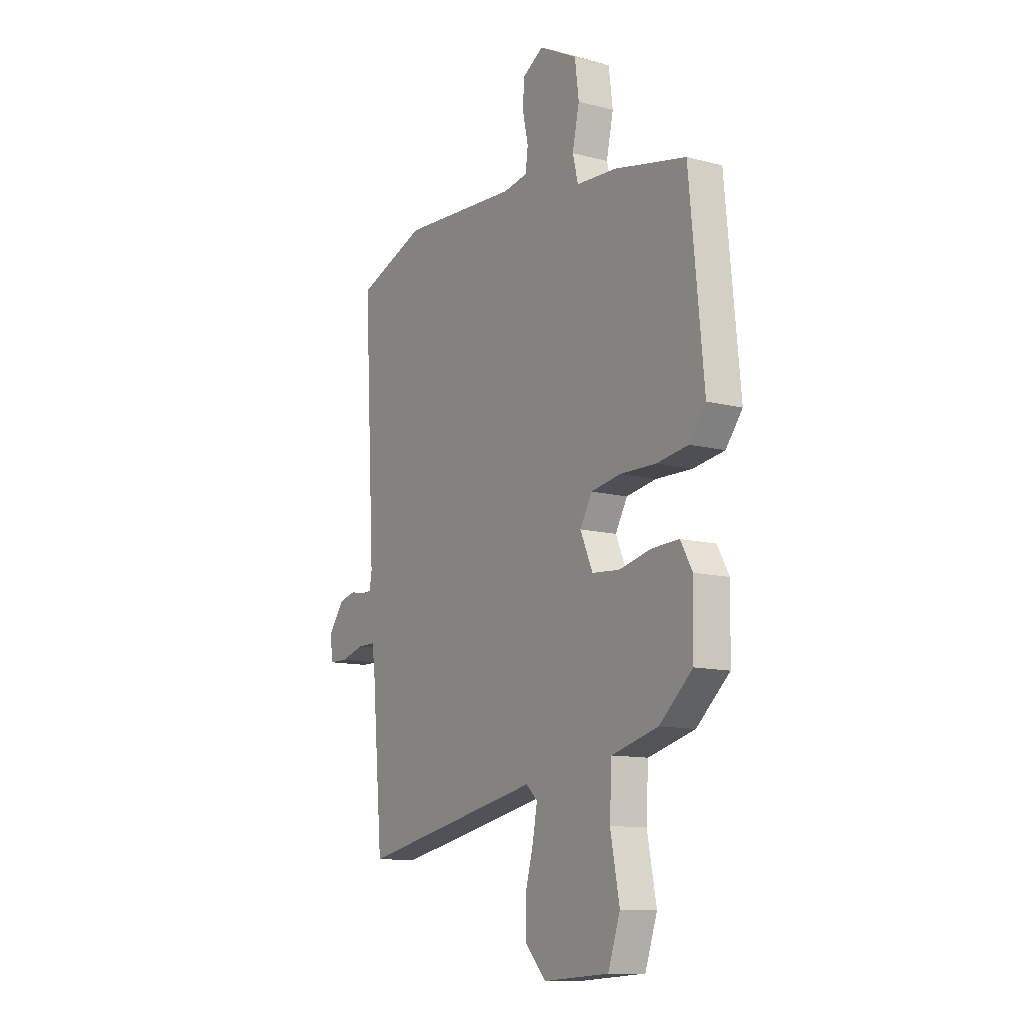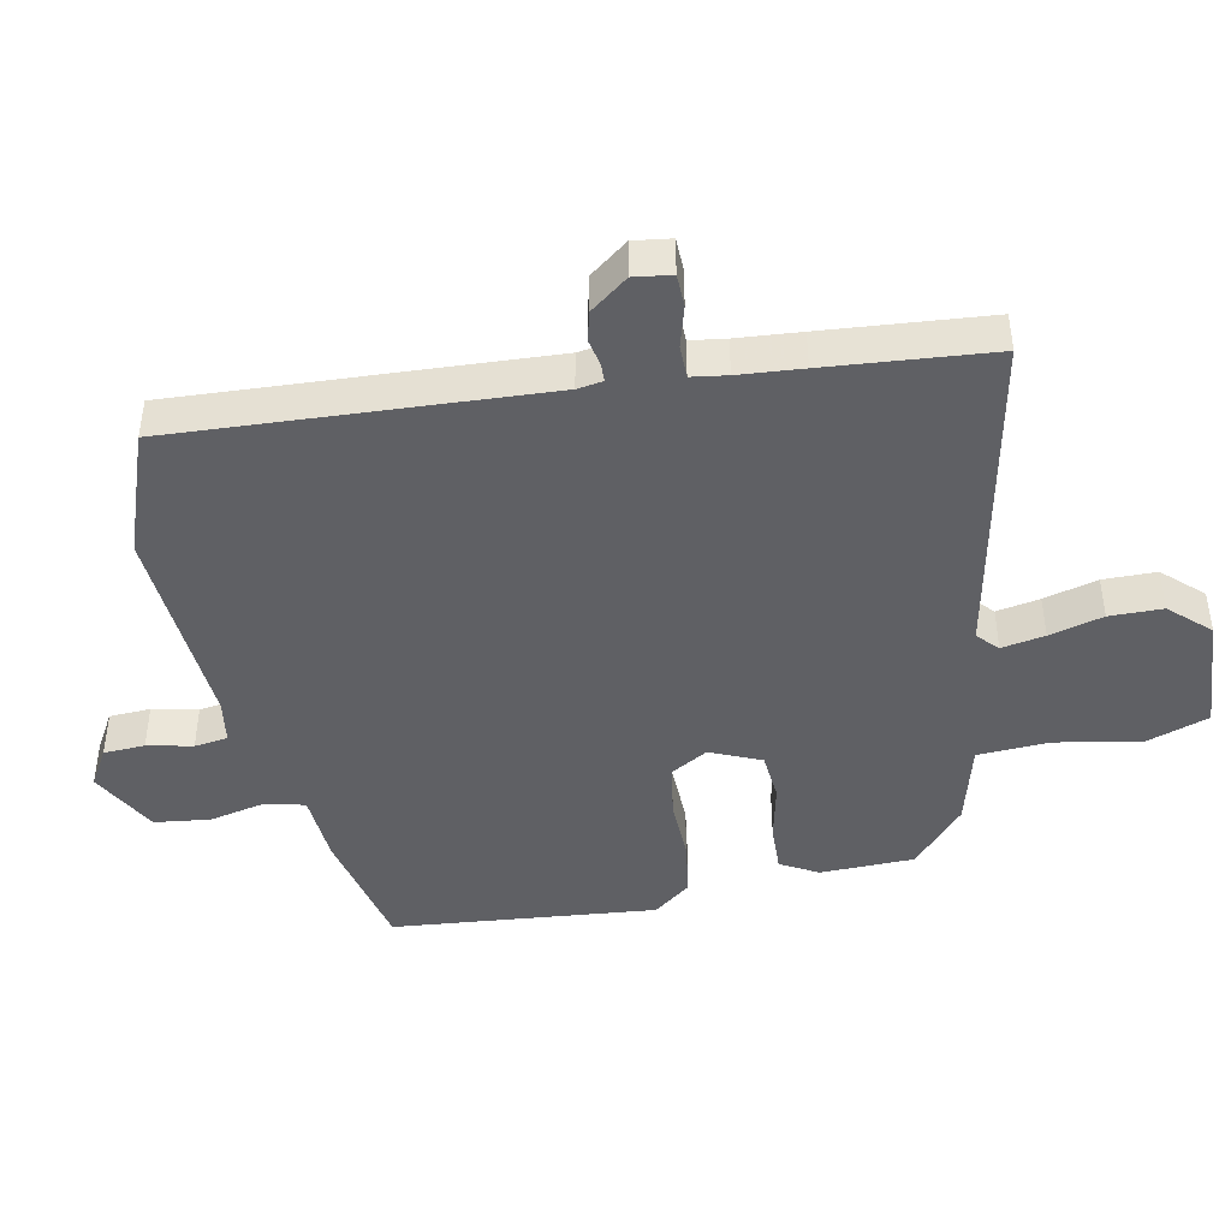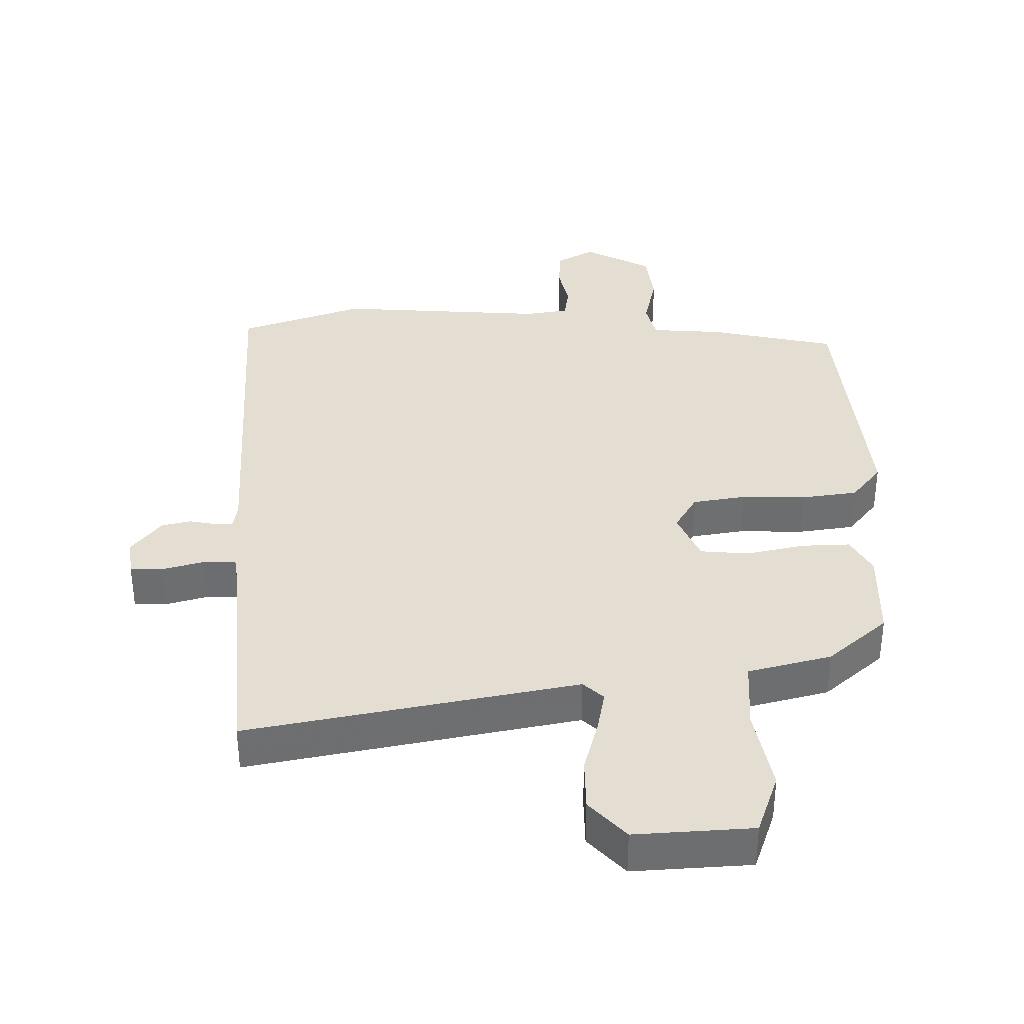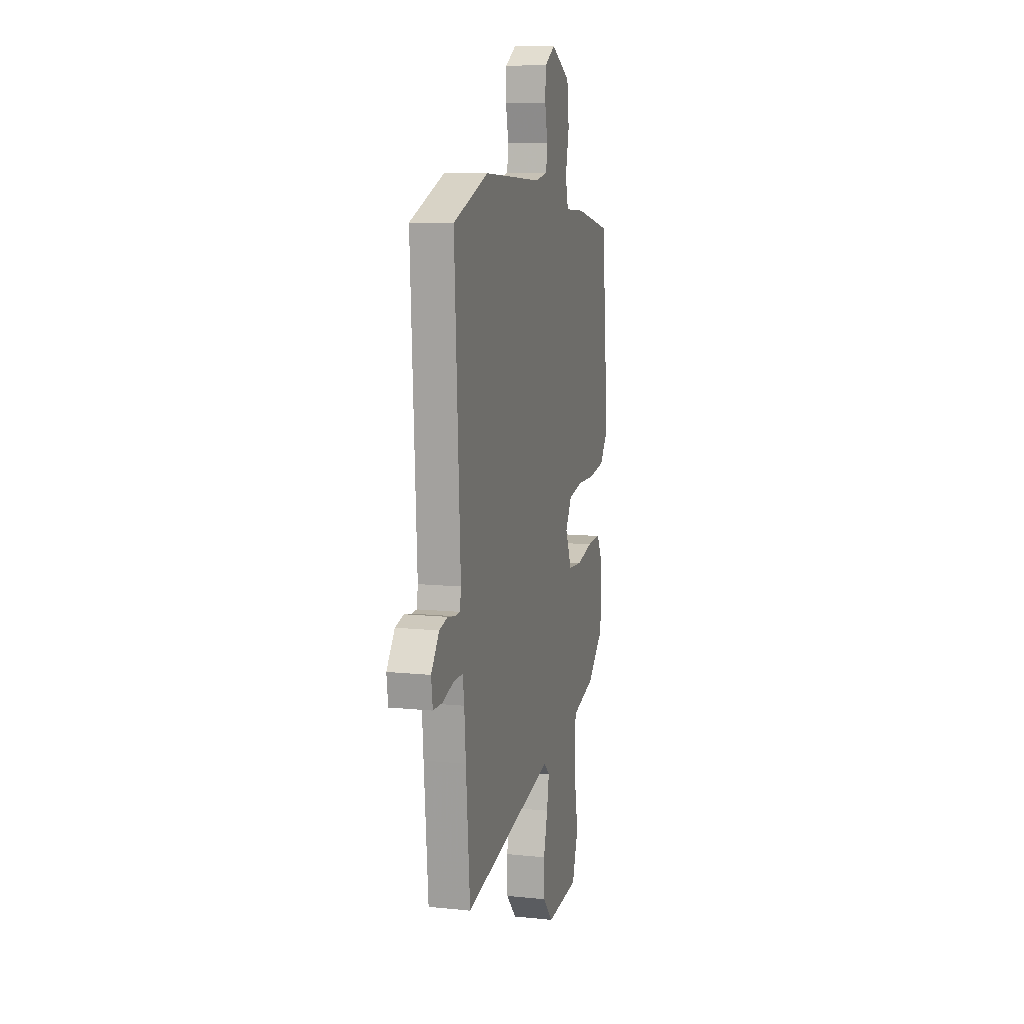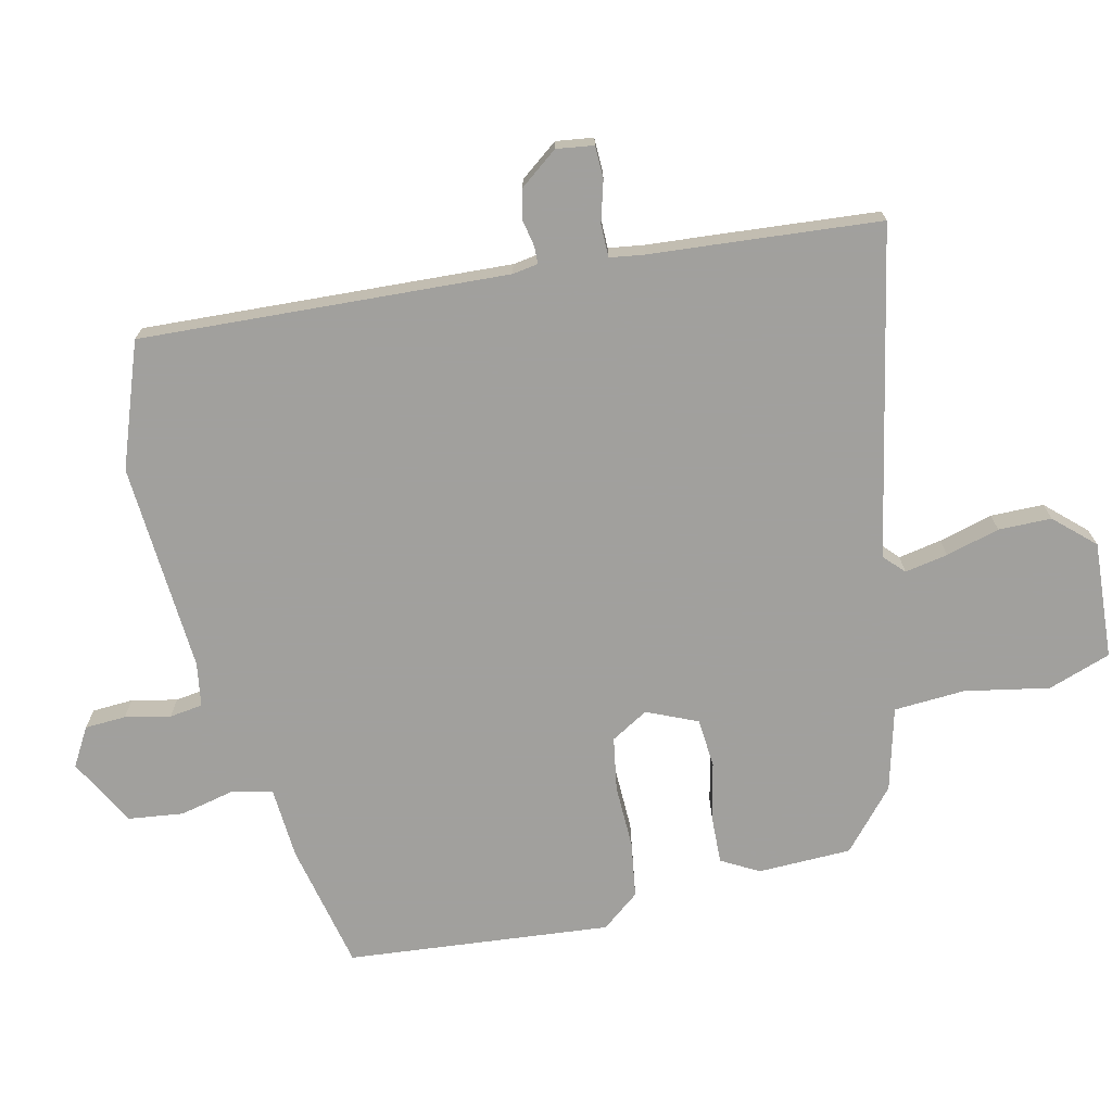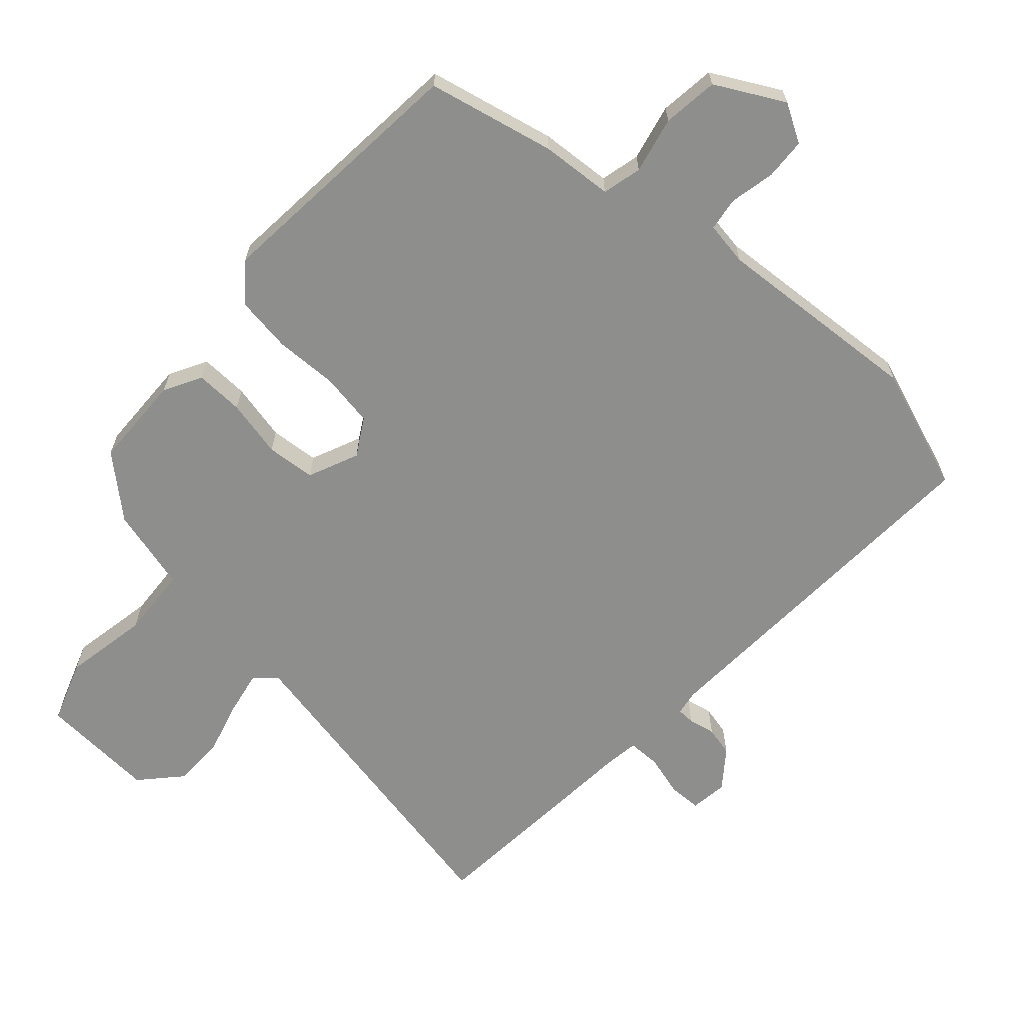
<metadata>
{"format":"obj","ext":"obj","renderer":"f3d","projection":"perspective","resolution":1024,"background":"white","views":[{"elev":-11.6,"azim":-122.1,"up":"+Z"},{"elev":-43.9,"azim":101.5,"up":"+Y"},{"elev":36.0,"azim":179.7,"up":"+Y"},{"elev":10.1,"azim":104.7,"up":"+Z"},{"elev":-71.7,"azim":103.1,"up":"+Y"},{"elev":-64.9,"azim":-41.6,"up":"+Y"}]}
</metadata>
<code>
v -0.476 0.07 -0.385
v -0.479 0.07 -0.242
v -0.447 0.07 -0.185
v -0.373 0.07 -0.188
v -0.285 0.07 -0.208
v -0.21 0.07 -0.202
v -0.176 0.07 -0.125
v -0.209 0.07 -0.068
v -0.29 0.07 -0.054
v -0.388 0.07 -0.056
v -0.474 0.07 -0.043
v -0.519 0.07 0.015
v -0.48 0.07 0.418
v -0.285 0.07 0.46
v -0.175 0.07 0.467
v -0.16 0.07 0.527
v -0.179 0.07 0.613
v -0.168 0.07 0.698
v -0.064 0.07 0.753
v -0.006 0.07 0.719
v -0.003 0.07 0.656
v -0.018 0.07 0.587
v -0.011 0.07 0.536
v 0.056 0.07 0.525
v 0.377 0.07 0.545
v 0.566 0.07 0.476
v 0.535 0.07 -0.085
v 0.541 0.07 -0.124
v 0.568 0.07 -0.125
v 0.609 0.07 -0.117
v 0.654 0.07 -0.128
v 0.698 0.07 -0.186
v 0.69 0.07 -0.243
v 0.64 0.07 -0.244
v 0.577 0.07 -0.226
v 0.527 0.07 -0.226
v 0.519 0.07 -0.28
v 0.511 0.07 -0.377
v 0.489 0.07 -0.629
v -0.012 0.07 -0.527
v -0.043 0.07 -0.556
v -0.031 0.07 -0.622
v -0.009 0.07 -0.704
v -0.01 0.07 -0.785
v -0.066 0.07 -0.845
v -0.245 0.07 -0.833
v -0.278 0.07 -0.737
v -0.253 0.07 -0.608
v -0.259 0.07 -0.499
v -0.386 0.07 -0.465
v -0.476 0 -0.385
v -0.479 0 -0.242
v -0.447 0 -0.185
v -0.373 0 -0.188
v -0.285 0 -0.208
v -0.21 0 -0.202
v -0.176 0 -0.125
v -0.209 0 -0.068
v -0.29 0 -0.054
v -0.388 0 -0.056
v -0.474 0 -0.043
v -0.519 0 0.015
v -0.48 0 0.418
v -0.285 0 0.46
v -0.175 0 0.467
v -0.16 0 0.527
v -0.179 0 0.613
v -0.168 0 0.698
v -0.064 0 0.753
v -0.006 0 0.719
v -0.003 0 0.656
v -0.018 0 0.587
v -0.011 0 0.536
v 0.056 0 0.525
v 0.377 0 0.545
v 0.566 0 0.476
v 0.535 0 -0.085
v 0.541 0 -0.124
v 0.568 0 -0.125
v 0.609 0 -0.117
v 0.654 0 -0.128
v 0.698 0 -0.186
v 0.69 0 -0.243
v 0.64 0 -0.244
v 0.577 0 -0.226
v 0.527 0 -0.226
v 0.519 0 -0.28
v 0.511 0 -0.377
v 0.489 0 -0.629
v -0.012 0 -0.527
v -0.043 0 -0.556
v -0.031 0 -0.622
v -0.009 0 -0.704
v -0.01 0 -0.785
v -0.066 0 -0.845
v -0.245 0 -0.833
v -0.278 0 -0.737
v -0.253 0 -0.608
v -0.259 0 -0.499
v -0.386 0 -0.465
f 49 50 1 2
f 45 46 47 48
f 45 48 49
f 42 43 44 45
f 41 42 45 49
f 40 41 49 2
f 37 38 39 40
f 36 37 40 2
f 32 33 34 35
f 32 35 36
f 29 30 31 32
f 28 29 32 36
f 27 28 36
f 24 25 26 27
f 23 24 27 36
f 19 20 21 22
f 19 22 23
f 16 17 18 19
f 15 16 19 23
f 12 13 14 15
f 9 10 11 12
f 8 9 12 15
f 7 8 15 23
f 2 3 4 5
f 2 5 6
f 36 2 6
f 7 23 36
f 6 7 36
f 52 51 100 99
f 98 97 96 95
f 99 98 95
f 95 94 93 92
f 99 95 92 91
f 52 99 91 90
f 90 89 88 87
f 52 90 87 86
f 85 84 83 82
f 86 85 82
f 82 81 80 79
f 86 82 79 78
f 86 78 77
f 77 76 75 74
f 86 77 74 73
f 72 71 70 69
f 73 72 69
f 69 68 67 66
f 73 69 66 65
f 65 64 63 62
f 62 61 60 59
f 65 62 59 58
f 73 65 58 57
f 55 54 53 52
f 56 55 52
f 56 52 86
f 86 73 57
f 86 57 56
f 1 51 52 2
f 2 52 53 3
f 3 53 54 4
f 4 54 55 5
f 5 55 56 6
f 6 56 57 7
f 7 57 58 8
f 8 58 59 9
f 9 59 60 10
f 10 60 61 11
f 11 61 62 12
f 12 62 63 13
f 13 63 64 14
f 14 64 65 15
f 15 65 66 16
f 16 66 67 17
f 17 67 68 18
f 18 68 69 19
f 19 69 70 20
f 20 70 71 21
f 21 71 72 22
f 22 72 73 23
f 23 73 74 24
f 24 74 75 25
f 25 75 76 26
f 26 76 77 27
f 27 77 78 28
f 28 78 79 29
f 29 79 80 30
f 30 80 81 31
f 31 81 82 32
f 32 82 83 33
f 33 83 84 34
f 34 84 85 35
f 35 85 86 36
f 36 86 87 37
f 37 87 88 38
f 38 88 89 39
f 39 89 90 40
f 40 90 91 41
f 41 91 92 42
f 42 92 93 43
f 43 93 94 44
f 44 94 95 45
f 45 95 96 46
f 46 96 97 47
f 47 97 98 48
f 48 98 99 49
f 49 99 100 50
f 50 100 51 1

</code>
